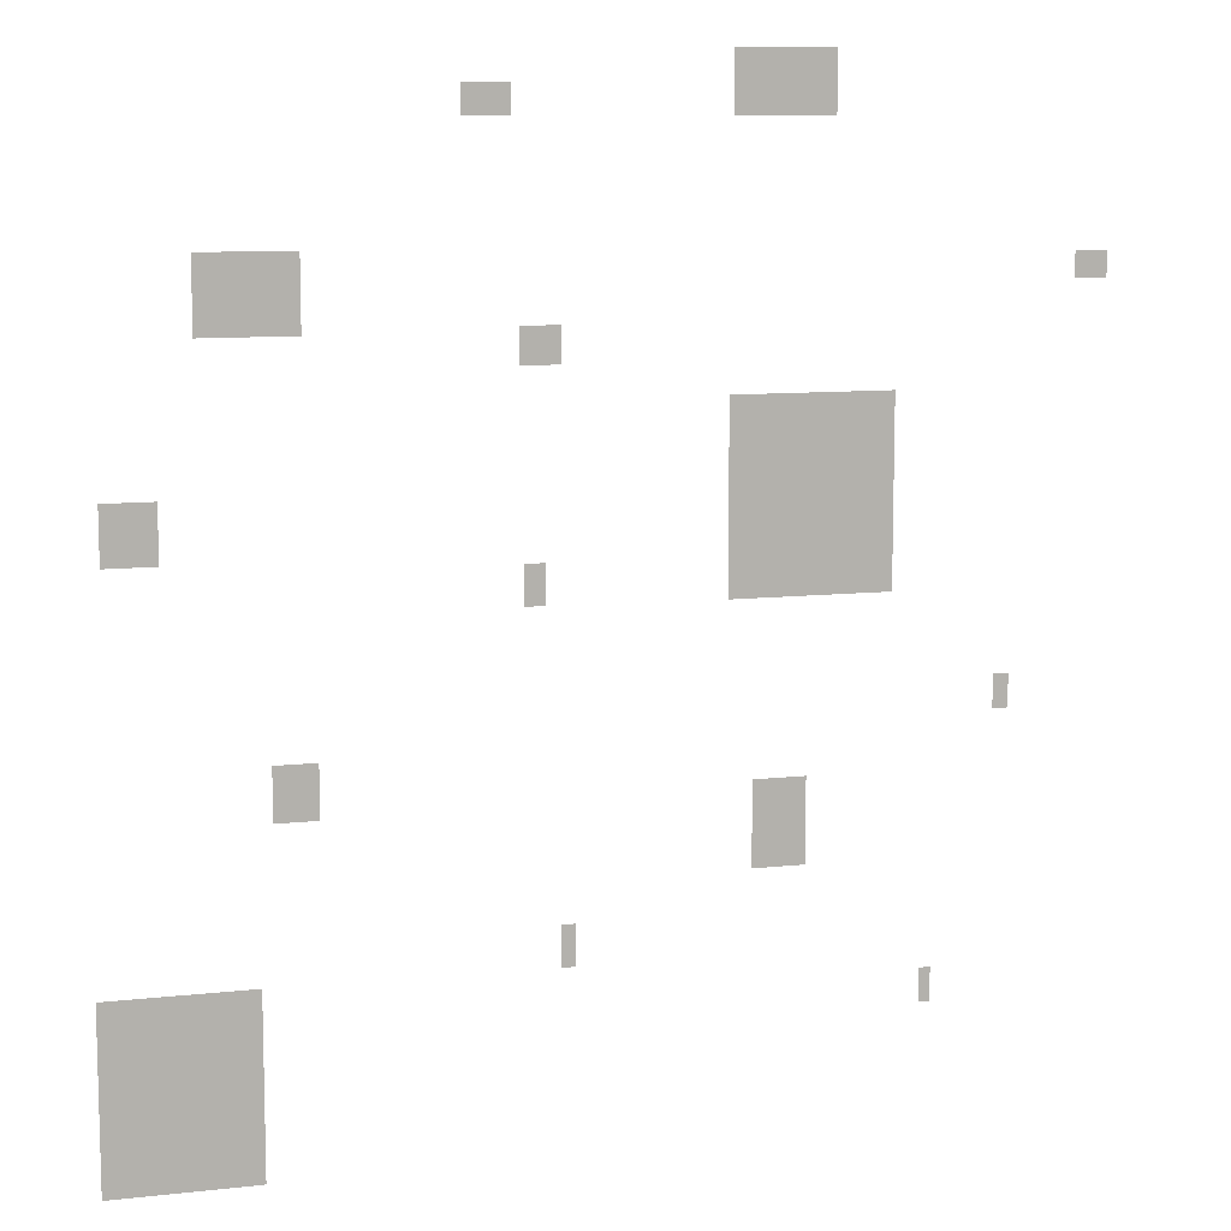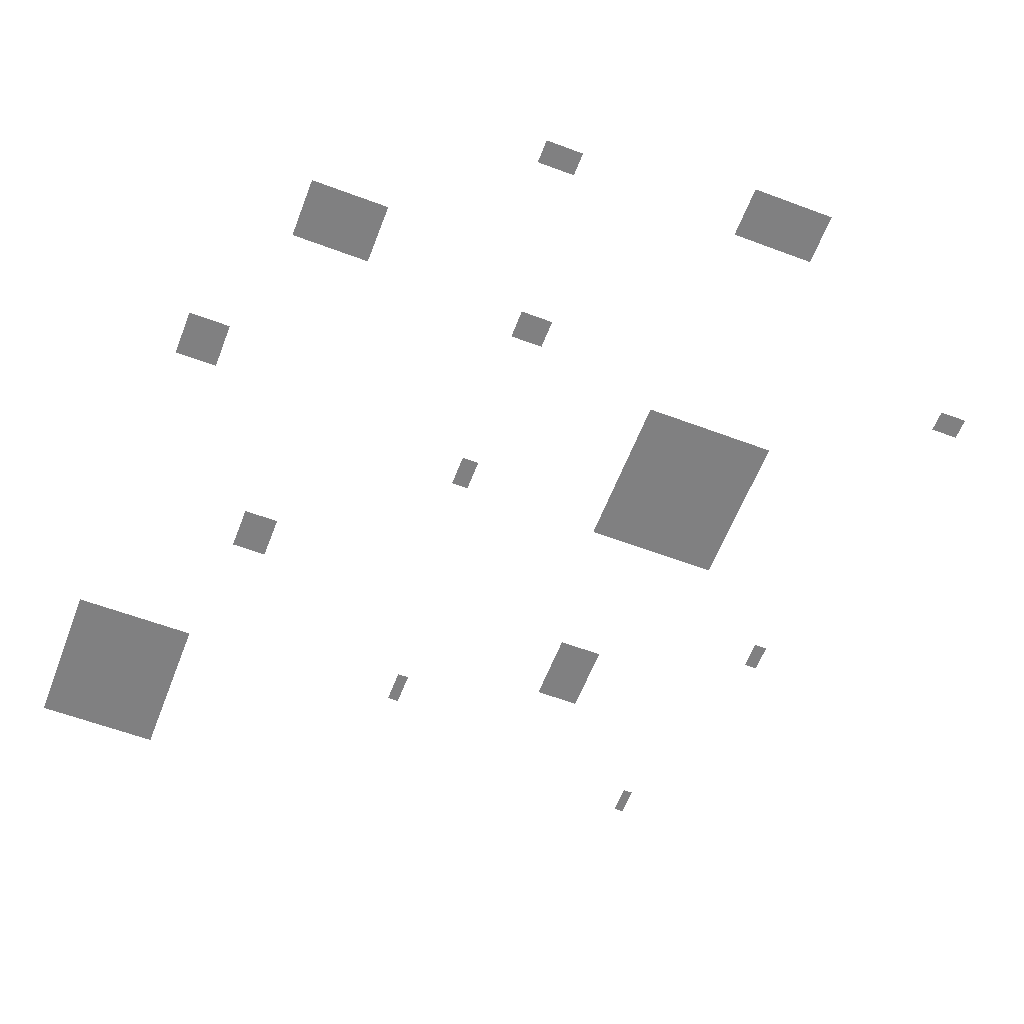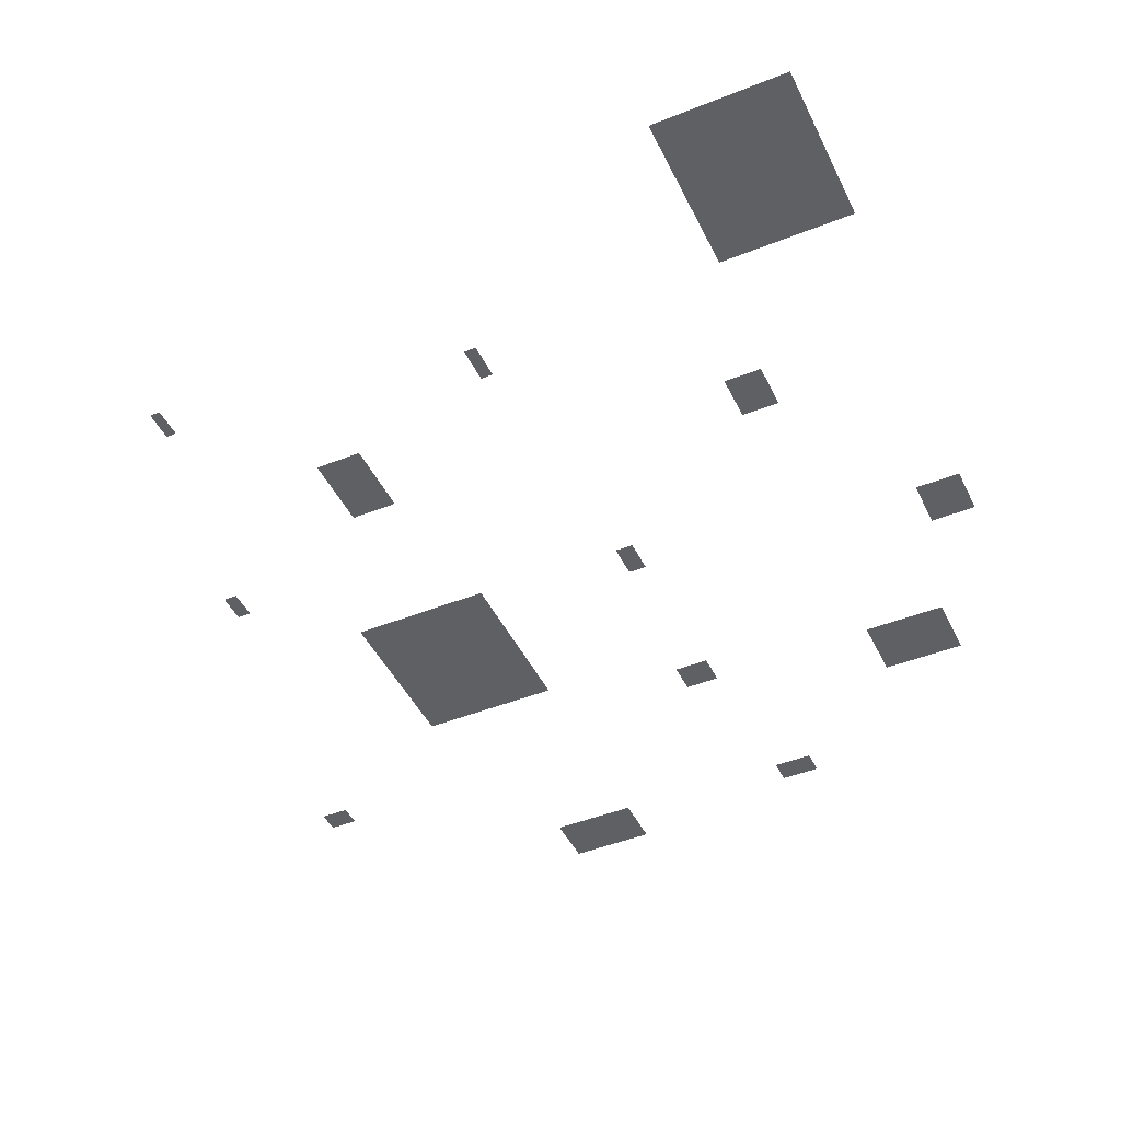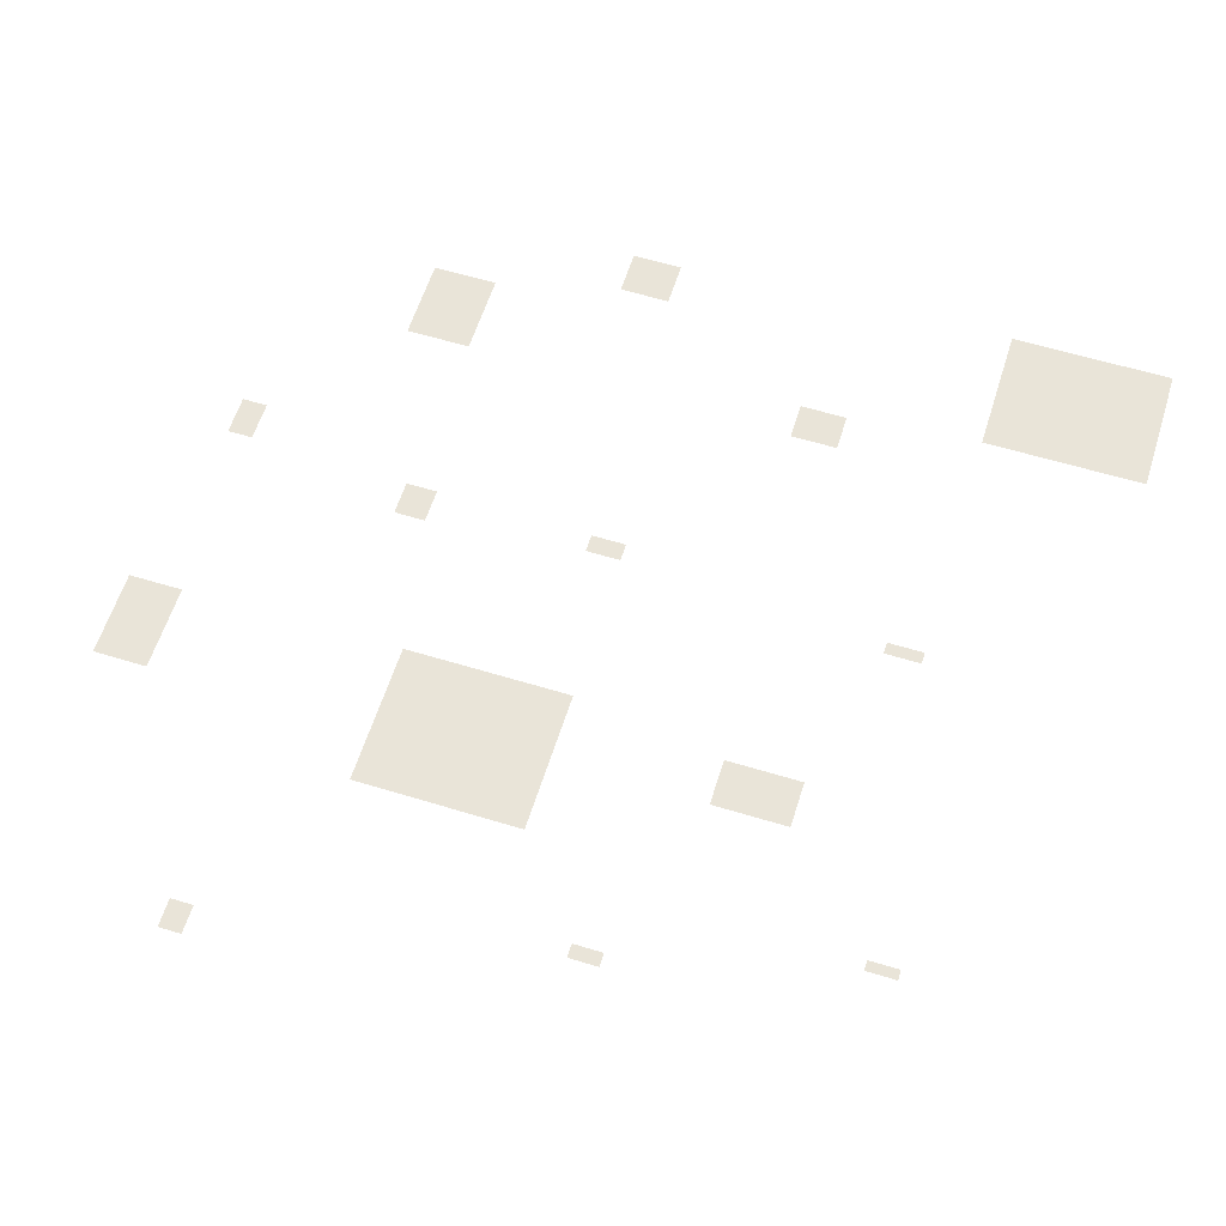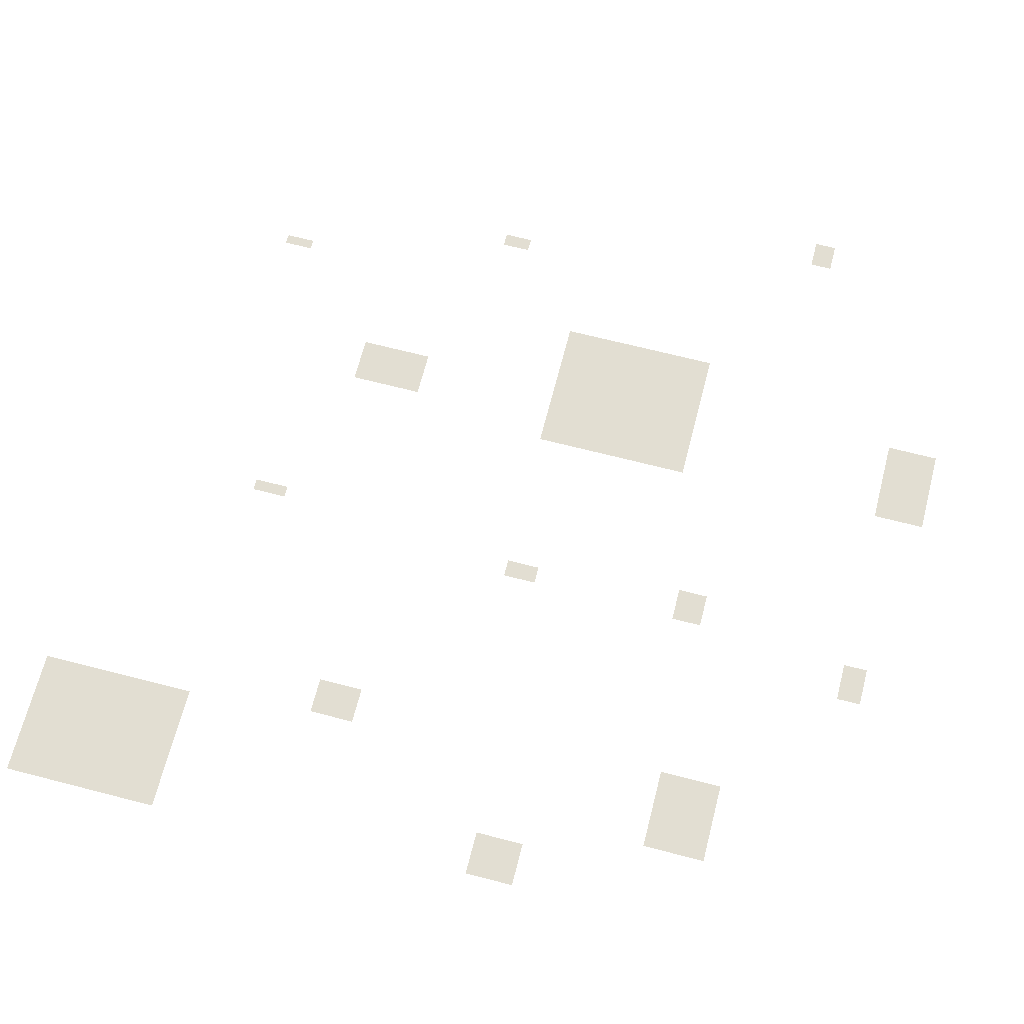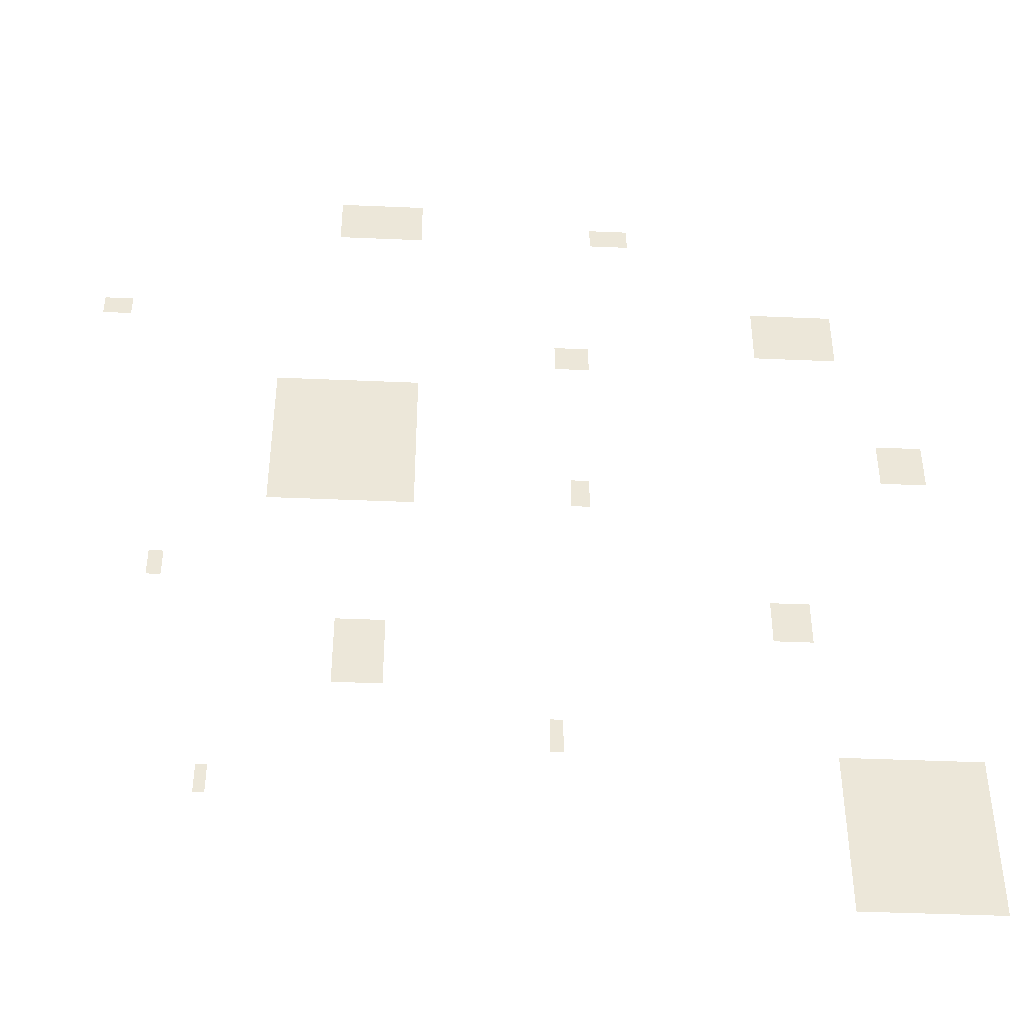
<metadata>
{"format":"obj","ext":"obj","renderer":"f3d","projection":"perspective","resolution":1024,"background":"white","views":[{"elev":9.9,"azim":163.9,"up":"+Y"},{"elev":-60.1,"azim":159.0,"up":"+Z"},{"elev":-45.2,"azim":24.8,"up":"+Z"},{"elev":59.9,"azim":-72.6,"up":"+Z"},{"elev":67.8,"azim":104.5,"up":"+Z"},{"elev":-43.2,"azim":-2.9,"up":"+Y"}]}
</metadata>
<code>
v 308.2 -358.2 0
v 213.8 -240.7 0
v 213.8 -358.2 0
v 308.2 -240.7 0
v -188.7 -283.3 0
v -196.2 -261.5 0
v -196.2 -283.3 0
v -188.7 -261.5 0
v -233.5 -102.6 0
v -243.5 -81.38 0
v -243.5 -102.6 0
v -233.5 -81.38 0
v -280.3 155.6 0
v -301 171.8 0
v -301 155.6 0
v -280.3 171.8 0
v 36.74 -243 0
v 27.99 -216.7 0
v 27.99 -243 0
v 36.74 -216.7 0
v 58.14 -26.58 0
v 45.02 -1.582 0
v 45.02 -26.58 0
v 58.14 -1.582 0
v 60.23 111.9 0
v 35.23 134.4 0
v 35.23 111.9 0
v 60.23 134.4 0
v 205.5 -144.4 0
v 178.7 -110.6 0
v 178.7 -144.4 0
v 205.5 -110.6 0
v 298.6 5.807 0
v 266.1 42.06 0
v 266.1 5.807 0
v 298.6 42.06 0
v 244.4 131.4 0
v 184.4 178.2 0
v 184.4 131.4 0
v 244.4 178.2 0
v 92.82 251.5 0
v 64.07 269.6 0
v 64.07 251.5 0
v 92.82 269.6 0
v -80.83 -191.3 0
v -114.6 -136.9 0
v -114.6 -191.3 0
v -80.83 -136.9 0
v -66.52 251 0
v -129 289.8 0
v -129 251 0
v -66.52 289.8 0
v -64.94 -28 0
v -167.4 92 0
v -167.4 -28 0
v -64.94 92 0
o NPC_Skin
f 1 2 3
f 1 4 2
f 5 6 7
f 5 8 6
f 9 10 11
f 9 12 10
f 13 14 15
f 13 16 14
f 17 18 19
f 17 20 18
f 21 22 23
f 21 24 22
f 25 26 27
f 25 28 26
f 29 30 31
f 29 32 30
f 33 34 35
f 33 36 34
f 37 38 39
f 37 40 38
f 41 42 43
f 41 44 42
f 45 46 47
f 45 48 46
f 49 50 51
f 49 52 50
f 53 54 55
f 53 56 54

</code>
